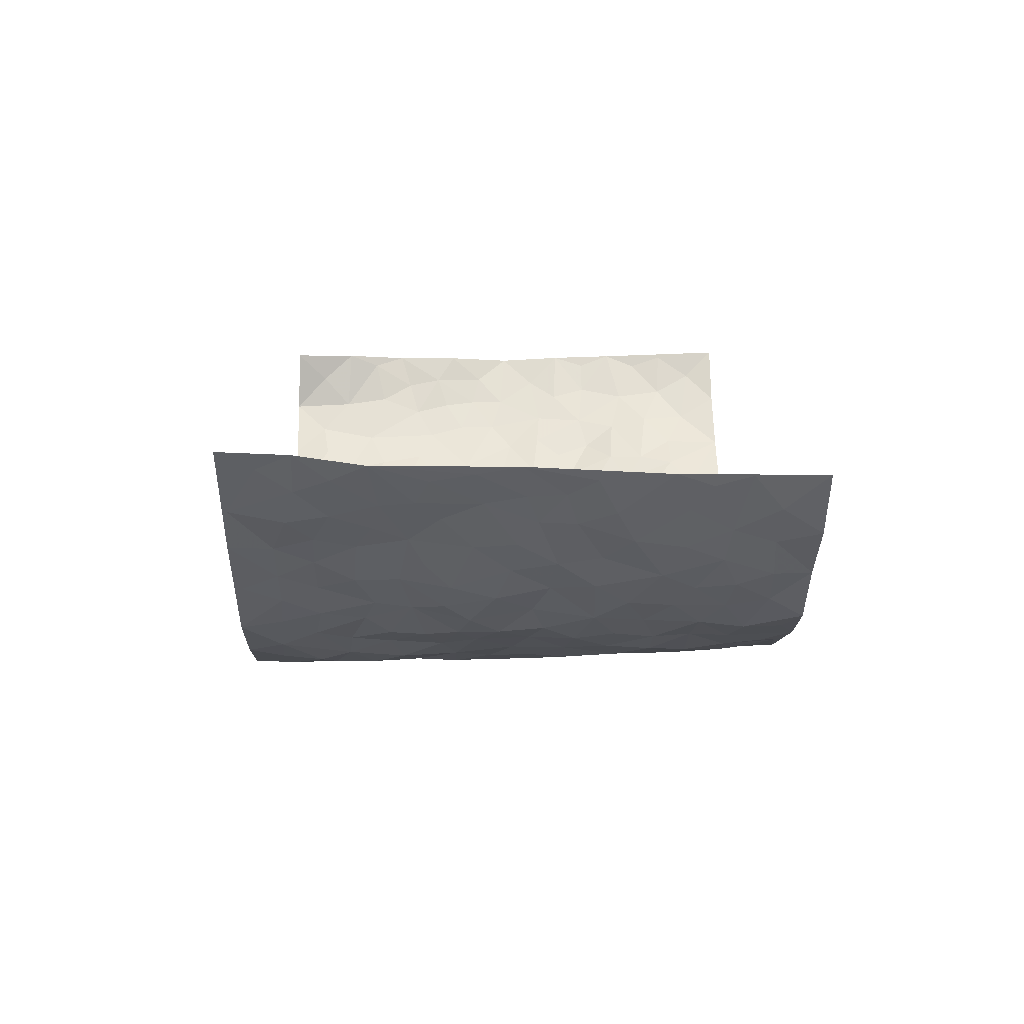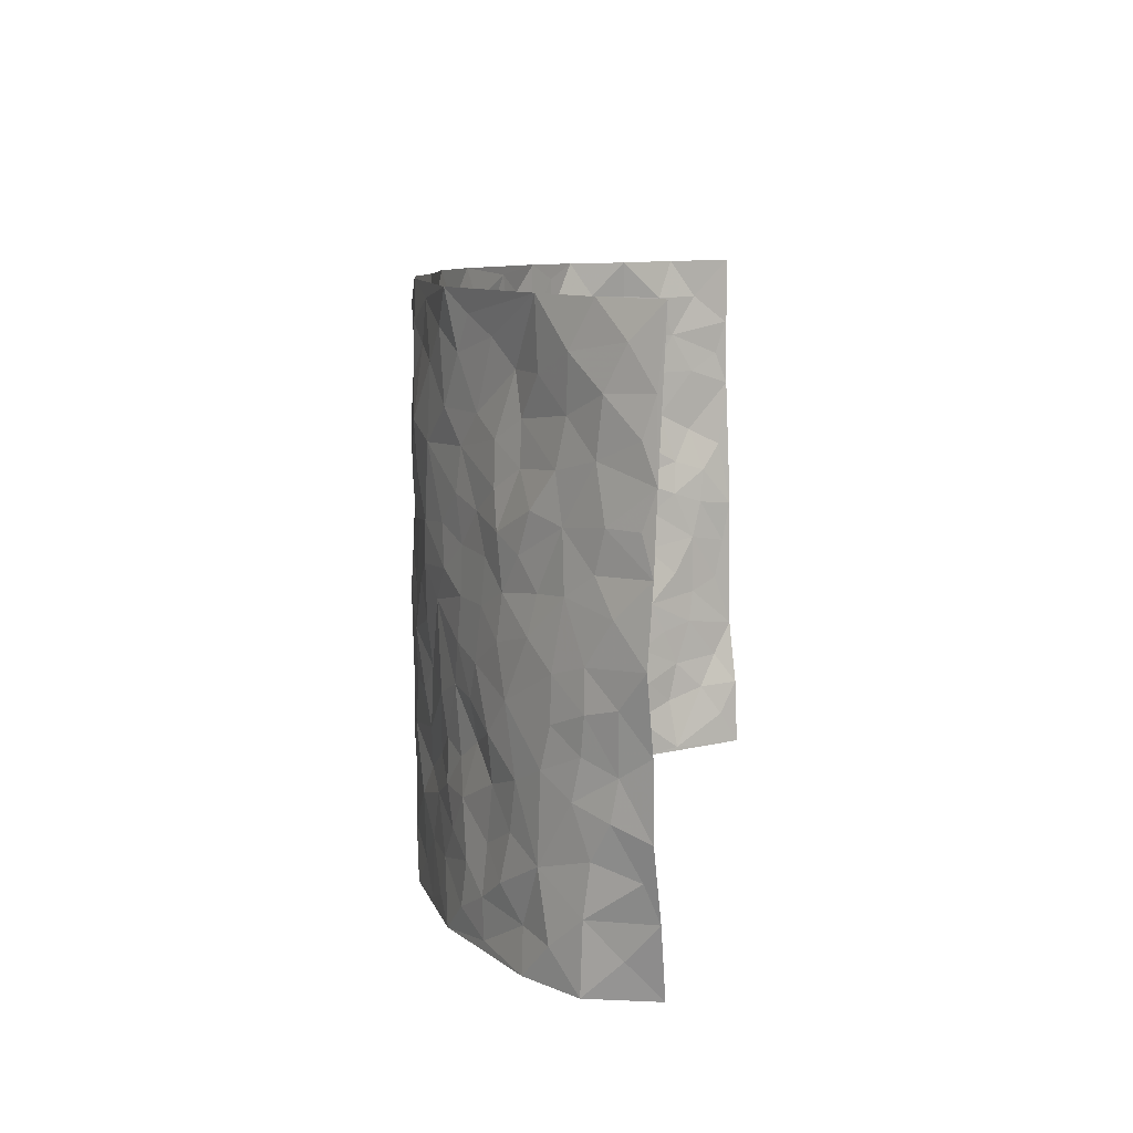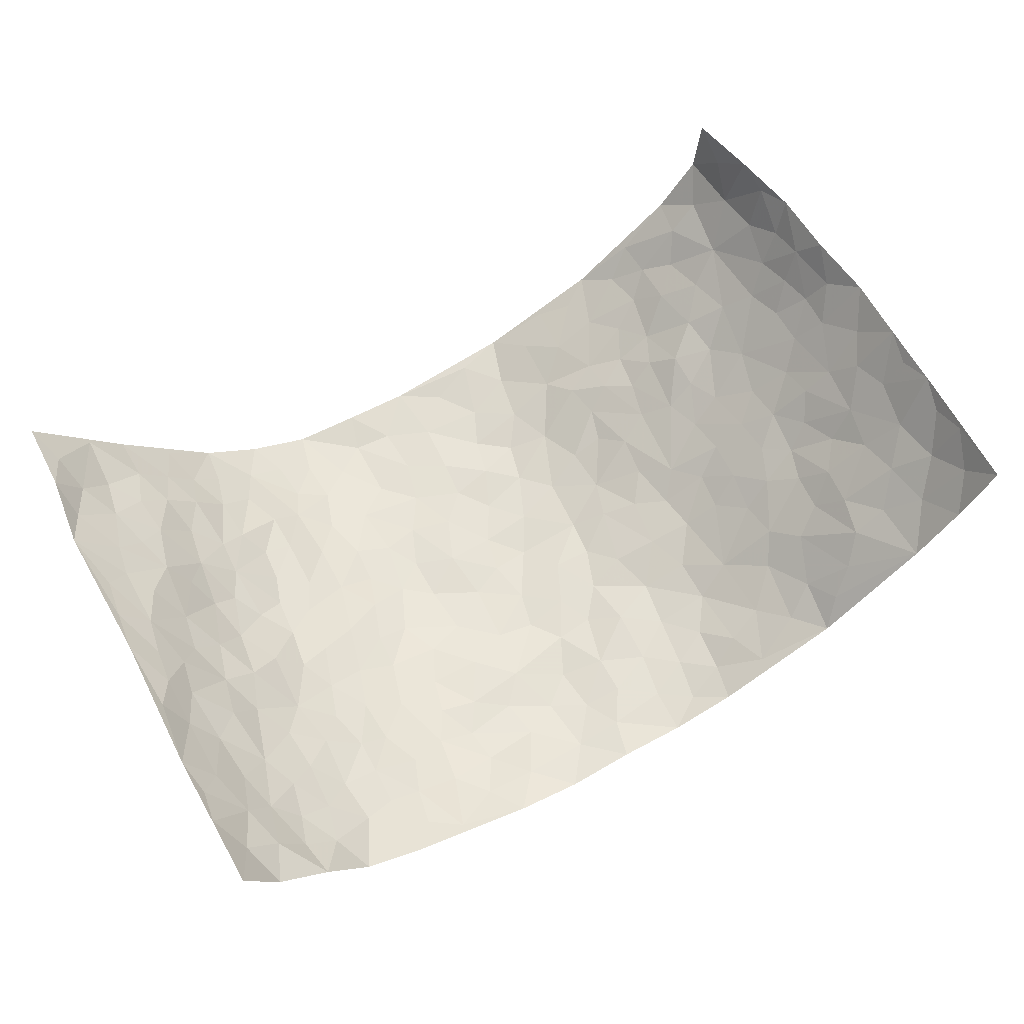
<metadata>
{"format":"obj","ext":"obj","renderer":"f3d","projection":"perspective","resolution":1024,"background":"white","views":[{"elev":11.4,"azim":88.7,"up":"+Z"},{"elev":9.8,"azim":-82.8,"up":"+Y"},{"elev":62.7,"azim":150.3,"up":"+Z"}]}
</metadata>
<code>
v -0.7552 0.006641 0.319
v -0.7992 0.9988 0.3183
v 0.7776 0.002975 0.3421
v 0.8113 0.9951 0.3068
v -0.7135 0.3945 0.149
v -0.8273 0.4987 0.2964
v -0.7514 0.3589 0.1973
v 0.001891 0.004216 -0.1671
v -0.8086 0.251 0.3055
v -0.7836 0.3386 0.2545
v -0.6701 0.004573 0.1007
v -0.7826 0.1291 0.3146
v -0.6496 0.2945 0.08909
v -0.7469 0.003074 0.1962
v -0.7416 0.2901 0.1831
v -0.4713 0.005087 -0.04503
v -0.7888 0.19 0.2898
v -0.2865 0.1686 -0.1158
v -0.6998 0.3241 0.1331
v -0.7523 0.122 0.2006
v -0.7628 0.06639 0.2613
v -0.7126 0.06662 0.1461
v -0.6219 0.1292 0.06168
v -0.6562 0.07715 0.101
v -0.757 0.2089 0.2119
v -0.7793 0.2712 0.2421
v -0.6945 0.1789 0.128
v -0.6345 0.2117 0.07879
v -0.7574 0.4887 0.2033
v -0.8118 0.3757 0.3045
v -0.655 0.9991 0.1202
v -0.5075 0.2254 -0.01316
v 0.2631 0.157 -0.1527
v -0.8143 0.7487 0.3081
v -0.3523 0.3952 -0.0861
v -0.6909 0.7543 0.1538
v -0.6992 0.8324 0.1705
v -0.544 0.4441 0.01372
v -0.5549 0.6072 0.03156
v -0.4692 0.9983 -0.04215
v -0.8053 0.6865 0.2861
v -0.607 0.5638 0.0646
v -0.3781 0.7553 -0.08672
v -0.4798 0.2824 -0.01961
v -0.4388 0.2279 -0.04909
v -0.4718 0.165 -0.03489
v -0.4284 0.638 -0.05566
v -0.3567 0.5609 -0.09638
v 0.1714 0.4757 -0.1674
v -0.3205 0.2228 -0.09351
v -0.2059 0.6117 -0.1395
v -0.3654 0.6302 -0.09362
v -0.2937 0.05936 -0.111
v -0.5757 0.7118 0.04857
v -0.379 0.1966 -0.07385
v -0.7548 0.6178 0.2167
v -0.03484 0.3493 -0.166
v 0.06136 0.3405 -0.1627
v 0.2983 0.4512 -0.1325
v -0.09102 0.5526 -0.1564
v -0.1618 0.5571 -0.1532
v 0.09696 0.6318 -0.163
v -0.5886 0.3475 0.03903
v -0.6713 0.575 0.1246
v -0.7987 0.8101 0.2853
v -0.5291 0.1323 -0.004551
v -0.3564 0.01442 -0.08948
v -0.7114 0.4676 0.1504
v -0.5723 0.1747 0.03496
v -0.572 0.02131 0.0288
v -0.2419 0.003088 -0.1343
v -0.575 0.09102 0.02718
v -0.5195 0.05639 -0.01472
v -0.4156 0.04011 -0.06578
v -0.4319 0.1068 -0.05507
v -0.7674 0.6861 0.2323
v -0.8033 0.8739 0.3058
v -0.668 0.5105 0.1101
v 0.005389 0.9976 -0.1487
v -0.7074 0.6763 0.1659
v -0.5215 0.3173 0.01295
v -0.4847 0.4632 -0.02319
v 0.01033 0.573 -0.1659
v -0.04586 0.4844 -0.1705
v 0.007279 0.421 -0.1663
v -0.1218 0.1302 -0.1593
v -0.528 0.6711 0.01517
v -0.7873 0.5621 0.2462
v -0.66 0.6928 0.1126
v -0.4272 0.2996 -0.05011
v -0.5831 0.2694 0.04467
v -0.4729 0.6897 -0.02589
v -0.1697 0.4862 -0.1557
v -0.2566 0.437 -0.1312
v -0.596 0.6507 0.05526
v -0.007929 0.1184 -0.1665
v -0.3979 0.5119 -0.06984
v -0.3301 0.2903 -0.0937
v -0.2348 0.5049 -0.1339
v -0.1767 0.3827 -0.1519
v -0.8193 0.6237 0.3039
v -0.6403 0.6242 0.09346
v -0.7185 0.5803 0.1697
v -0.3494 0.112 -0.08805
v -0.4911 0.5351 -0.01662
v -0.6282 0.4073 0.07113
v -0.1269 0.3249 -0.16
v -0.1468 0.2506 -0.158
v -0.4854 0.6128 -0.01495
v 0.1128 0.729 -0.1512
v -5.864e-05 0.2158 -0.1629
v -0.06957 0.2742 -0.1567
v 0.008203 0.2894 -0.1633
v -0.4108 0.3663 -0.06223
v -0.1929 0.1855 -0.145
v -0.6038 0.4895 0.05585
v -0.5215 0.3831 0.001974
v -0.4655 0.3939 -0.03077
v -0.2995 0.5255 -0.114
v -0.2526 0.3512 -0.1294
v -0.3438 0.4684 -0.09668
v -0.2223 0.2717 -0.1394
v -0.08741 0.4126 -0.1625
v -0.5524 0.5331 0.02443
v -0.08913 0.2 -0.1652
v -0.2106 0.09538 -0.1433
v -0.3802 0.2607 -0.06797
v -0.7947 0.4371 0.2543
v -0.761 0.4214 0.203
v 0.097 0.4244 -0.1609
v 0.2124 0.2378 -0.1605
v 0.08726 0.5188 -0.1688
v 0.02382 0.4895 -0.1682
v 0.1709 0.3941 -0.1665
v 0.6891 0.4931 0.168
v 0.2256 0.4347 -0.1616
v 0.2696 0.3138 -0.1468
v 0.1655 0.5693 -0.1621
v 0.1283 0.9985 -0.1545
v -0.2859 0.6206 -0.1172
v 0.421 0.8786 -0.07917
v 0.478 0.9959 -0.04254
v -0.2113 0.7811 -0.1439
v -0.05385 0.8641 -0.1498
v -0.3122 0.3501 -0.1074
v -0.4381 0.5675 -0.05108
v -0.0723 0.0546 -0.1616
v -0.1554 0.02394 -0.145
v 0.1243 0.00399 -0.1611
v 0.0181 0.8599 -0.1607
v -0.01258 0.7007 -0.1621
v 0.4015 0.1955 -0.06901
v 0.3407 0.2893 -0.121
v 0.5502 0.523 0.02151
v 0.5026 0.5441 -0.02591
v 0.43 0.1338 -0.05135
v 0.484 0.2257 -0.009772
v 0.4028 0.3605 -0.07968
v 0.02708 0.6423 -0.1674
v -0.05521 0.6288 -0.1594
v -0.1425 0.7298 -0.1441
v -0.08308 0.6942 -0.1592
v -0.05594 0.7915 -0.1534
v -0.133 0.6341 -0.1553
v 0.02507 0.7749 -0.167
v 0.2495 0.9979 -0.13
v -0.01345 0.9261 -0.151
v -0.2642 0.8472 -0.1291
v -0.1954 0.8805 -0.1413
v -0.311 0.7825 -0.121
v -0.2385 0.9996 -0.13
v -0.2253 0.6963 -0.1411
v -0.3116 0.7011 -0.1158
v -0.1366 0.8297 -0.1482
v -0.1178 0.9981 -0.1547
v 0.2222 0.7456 -0.139
v 0.1776 0.667 -0.1413
v 0.331 0.5944 -0.1276
v 0.2662 0.5234 -0.1487
v 0.2713 0.6657 -0.1392
v 0.4235 0.7426 -0.08627
v 0.3586 0.6825 -0.1147
v 0.2901 0.7327 -0.1305
v 0.07399 0.9286 -0.1595
v 0.08407 0.8227 -0.1646
v 0.1509 0.8571 -0.1523
v 0.2541 0.8722 -0.128
v 0.3255 0.7925 -0.1218
v 0.2371 0.5961 -0.147
v -0.7587 0.8685 0.228
v -0.6096 0.8177 0.09425
v -0.75 0.7757 0.2177
v -0.7344 0.9985 0.214
v -0.7777 0.9406 0.2637
v -0.7104 0.9219 0.174
v -0.6517 0.8861 0.124
v -0.5518 0.9303 0.04282
v -0.5924 0.887 0.08368
v -0.6176 0.7468 0.09326
v -0.5173 0.8151 0.01423
v -0.5686 0.7824 0.04923
v -0.4816 0.9012 -0.02009
v -0.378 0.8788 -0.08141
v -0.5081 0.9609 0.0001104
v -0.4439 0.8165 -0.04762
v -0.4242 0.9366 -0.05816
v -0.3339 0.9736 -0.09559
v -0.4794 0.7616 -0.01647
v -0.3107 0.9019 -0.1054
v -0.2536 0.9316 -0.1296
v 0.1616 0.7843 -0.1522
v 0.2599 0.8038 -0.1384
v 0.1945 0.9326 -0.1471
v 0.3936 0.8108 -0.09681
v 0.3403 0.88 -0.1122
v 0.3778 0.981 -0.08375
v 0.2919 0.9367 -0.1194
v 0.4359 0.9465 -0.06793
v 0.3742 0.4916 -0.09528
v 0.327 0.5282 -0.1238
v 0.4716 0.6013 -0.05358
v 0.4276 0.6626 -0.07994
v 0.4015 0.586 -0.08992
v 0.3468 0.1896 -0.1116
v 0.4615 0.3325 -0.04677
v 0.4446 0.5204 -0.05764
v 0.3443 0.3874 -0.1146
v -0.1202 0.9148 -0.1492
v -0.1798 0.9583 -0.1478
v 0.3207 0.1328 -0.1329
v 0.541 0.01316 0.0584
v 0.2053 0.3341 -0.1606
v 0.2759 0.3852 -0.149
v 0.5312 0.2458 0.0295
v 0.6647 0.9939 0.1121
v 0.8009 0.2497 0.3225
v 0.4789 0.8093 -0.04413
v 0.6402 0.4831 0.112
v 0.4772 0.7441 -0.04945
v 0.8001 0.4995 0.32
v 0.5945 0.2914 0.08724
v 0.4894 0.4656 -0.03545
v 0.6633 0.3097 0.1719
v 0.5312 0.4127 -0.003496
v 0.4585 5.326e-05 -0.03321
v 0.09381 0.2526 -0.1671
v 0.4685 0.07545 -0.0201
v 0.1385 0.3195 -0.1652
v 0.4006 0.2659 -0.07454
v 0.7293 0.2636 0.2436
v 0.5915 0.4585 0.05129
v 0.5203 0.08062 0.03181
v 0.4353 0.4243 -0.06405
v 0.5634 0.3684 0.03051
v 0.2899 0.2326 -0.1457
v 0.4554 0.2694 -0.04452
v 0.2673 0.0781 -0.1533
v 0.3578 0.001507 -0.1032
v 0.2467 0.001718 -0.1562
v 0.2046 0.1146 -0.1659
v 0.0715 0.1704 -0.17
v 0.1487 0.1903 -0.1743
v 0.5407 0.1461 0.06022
v 0.6753 0.4195 0.1605
v 0.6385 0.2199 0.1549
v 0.5684 0.07929 0.08697
v 0.6078 0.3808 0.07454
v 0.6314 0.3365 0.1198
v 0.7408 0.3243 0.2495
v 0.6635 0.5627 0.1283
v 0.5952 0.1445 0.1182
v 0.6463 0.149 0.1688
v 0.7086 0.3657 0.2164
v 0.7788 0.3485 0.2923
v 0.7418 0.4366 0.2486
v 0.5356 0.3109 0.02285
v 0.6892 0.105 0.2073
v 0.3288 0.06287 -0.1228
v 0.3973 0.06788 -0.08232
v 0.07411 0.07889 -0.1742
v 0.1461 0.07244 -0.1753
v 0.8115 0.746 0.3092
v 0.6217 0.07844 0.1483
v 0.5799 0.2134 0.08219
v 0.7906 0.4239 0.306
v 0.7562 0.5075 0.2627
v 0.6832 0.2492 0.1962
v 0.4885 0.1465 -1.381e-05
v 0.6231 0.0006502 0.1505
v 0.4823 0.3919 -0.0377
v 0.7554 0.06514 0.3088
v 0.7825 0.1275 0.3373
v 0.7039 0.1795 0.2205
v 0.7395 0.1247 0.2687
v 0.6834 0.009139 0.2248
v 0.7718 0.1875 0.2932
v 0.6055 0.5524 0.07299
v 0.6343 0.6282 0.0823
v 0.5565 0.6319 0.006831
v 0.7277 0.6867 0.1813
v 0.5939 0.7672 0.03855
v 0.7948 0.6225 0.296
v 0.681 0.6376 0.1427
v 0.735 0.5915 0.2126
v 0.6689 0.7394 0.1089
v 0.7211 0.5278 0.2126
v 0.7649 0.5725 0.2671
v 0.7656 0.655 0.2363
v 0.5991 0.6878 0.04393
v 0.5398 0.7203 -0.001889
v 0.4953 0.6716 -0.03864
v 0.7441 0.8474 0.203
v 0.6574 0.8669 0.08981
v 0.7202 0.772 0.1694
v 0.7668 0.7733 0.2416
v 0.7017 0.8394 0.1428
v 0.81 0.8705 0.3055
v 0.6409 0.7983 0.08062
v 0.8002 0.8075 0.2872
v 0.6763 0.9274 0.1129
v 0.7524 0.9943 0.1983
v 0.5864 0.9944 0.01582
v 0.7224 0.9215 0.1778
v 0.778 0.9235 0.2441
v 0.6189 0.9303 0.05503
v 0.5397 0.8981 -0.01547
v 0.4815 0.8788 -0.04651
v 0.5328 0.9666 -0.01539
v 0.5484 0.8184 -0.003896
v 0.5997 0.8568 0.03878
f 29 6 128
f 12 21 20
f 26 10 9
f 55 45 46
f 27 19 15
f 26 9 17
f 101 6 88
f 12 1 21
f 7 15 19
f 125 86 96
f 84 123 85
f 129 29 128
f 25 27 15
f 12 20 17
f 73 75 66
f 22 14 11
f 26 17 25
f 9 12 17
f 25 15 26
f 5 129 7
f 52 146 48
f 55 18 50
f 7 19 5
f 20 27 25
f 124 82 105
f 41 76 34
f 20 14 22
f 14 20 21
f 14 21 1
f 24 22 11
f 24 27 22
f 72 66 69
f 69 32 91
f 70 24 11
f 24 23 27
f 17 20 25
f 27 20 22
f 10 15 7
f 10 26 15
f 23 28 27
f 27 13 19
f 28 23 69
f 13 27 28
f 119 121 94
f 10 7 129
f 6 30 128
f 9 10 30
f 36 192 80
f 80 102 89
f 118 81 44
f 64 103 78
f 115 126 86
f 45 32 46
f 91 63 13
f 129 68 29
f 95 87 54
f 95 54 199
f 202 40 204
f 82 97 105
f 29 88 6
f 18 55 104
f 148 126 71
f 38 82 124
f 50 18 122
f 117 82 38
f 5 19 106
f 82 117 118
f 80 64 102
f 127 45 55
f 194 77 190
f 98 35 114
f 39 124 105
f 127 50 98
f 106 19 13
f 66 75 46
f 39 95 42
f 63 117 38
f 95 89 102
f 101 56 76
f 51 140 99
f 18 53 126
f 62 83 132
f 45 127 90
f 112 113 57
f 103 29 68
f 130 85 58
f 109 39 105
f 35 94 121
f 113 246 58
f 151 165 163
f 120 100 94
f 114 127 98
f 192 190 65
f 95 39 87
f 36 191 37
f 67 104 74
f 56 101 88
f 13 63 106
f 192 34 76
f 268 241 243
f 108 115 125
f 93 84 60
f 133 84 85
f 156 288 157
f 101 76 41
f 80 103 64
f 105 97 146
f 99 61 51
f 92 109 47
f 125 96 111
f 158 227 153
f 75 104 55
f 69 66 32
f 81 91 32
f 106 78 68
f 42 64 78
f 77 34 65
f 24 70 72
f 75 73 16
f 16 71 67
f 2 34 77
f 13 28 91
f 103 56 88
f 56 80 76
f 72 69 23
f 11 16 70
f 16 73 70
f 16 67 74
f 115 18 126
f 24 72 23
f 73 72 70
f 16 74 75
f 72 73 66
f 32 45 44
f 84 83 60
f 66 46 32
f 78 106 116
f 117 63 81
f 67 53 104
f 103 68 78
f 69 91 28
f 36 80 89
f 106 38 116
f 106 68 5
f 81 118 117
f 62 132 138
f 32 44 81
f 53 67 71
f 57 58 85
f 123 100 107
f 93 60 61
f 33 230 224
f 8 96 147
f 132 133 130
f 140 48 119
f 93 100 123
f 122 98 50
f 164 60 160
f 53 71 126
f 125 112 108
f 193 194 195
f 75 55 46
f 63 91 81
f 56 103 80
f 196 198 31
f 18 104 53
f 121 48 97
f 38 106 63
f 118 97 82
f 97 35 121
f 51 172 140
f 130 134 49
f 87 39 109
f 288 252 263
f 97 114 35
f 47 43 92
f 57 113 58
f 248 130 58
f 34 101 41
f 114 90 127
f 116 124 42
f 145 94 35
f 118 114 97
f 167 79 175
f 98 145 35
f 85 123 57
f 43 47 52
f 199 36 89
f 42 78 116
f 159 83 62
f 88 29 103
f 74 104 75
f 118 44 90
f 173 140 172
f 42 95 102
f 190 192 37
f 65 190 77
f 89 95 199
f 125 111 112
f 92 87 109
f 18 115 122
f 177 180 176
f 112 57 107
f 109 105 146
f 93 94 100
f 285 286 275
f 96 86 147
f 137 232 131
f 57 123 107
f 87 92 208
f 49 134 136
f 132 130 49
f 161 164 162
f 50 127 55
f 122 108 107
f 122 107 100
f 48 140 52
f 118 90 114
f 99 119 94
f 123 84 93
f 36 37 192
f 48 121 119
f 120 122 100
f 39 42 124
f 38 124 116
f 248 58 246
f 44 45 90
f 98 122 120
f 146 52 47
f 94 93 99
f 168 209 170
f 212 183 188
f 202 197 200
f 42 102 64
f 107 108 112
f 99 93 61
f 8 280 96
f 112 111 113
f 125 115 86
f 115 108 122
f 128 30 10
f 5 68 129
f 10 129 128
f 132 49 138
f 83 84 133
f 130 133 85
f 83 133 132
f 248 134 130
f 156 152 224
f 151 110 165
f 212 186 211
f 153 224 249
f 254 251 244
f 246 261 262
f 225 158 249
f 49 136 179
f 185 184 150
f 214 188 181
f 181 188 182
f 161 163 174
f 143 170 172
f 110 211 185
f 184 79 167
f 174 228 169
f 62 110 159
f 163 150 144
f 210 169 229
f 170 143 168
f 176 211 110
f 98 120 145
f 94 145 120
f 48 146 97
f 109 146 47
f 148 86 126
f 147 86 148
f 71 8 148
f 8 147 148
f 244 276 254
f 232 136 134
f 174 143 161
f 60 83 160
f 163 162 151
f 159 160 83
f 261 281 262
f 259 281 149
f 219 220 59
f 246 113 111
f 33 255 131
f 157 256 152
f 137 255 153
f 230 278 279
f 262 260 33
f 154 155 242
f 131 255 137
f 248 131 232
f 281 280 149
f 259 258 278
f 220 179 59
f 159 151 160
f 162 160 151
f 164 61 60
f 228 174 144
f 144 174 163
f 159 110 151
f 161 172 164
f 186 184 185
f 161 162 163
f 61 164 51
f 160 162 164
f 187 217 213
f 150 163 165
f 205 202 200
f 79 184 139
f 170 43 173
f 174 169 143
f 161 143 172
f 167 144 150
f 176 180 183
f 172 170 173
f 223 226 221
f 185 150 165
f 99 140 119
f 207 206 203
f 172 51 164
f 43 52 173
f 173 52 140
f 167 175 228
f 228 229 169
f 210 168 169
f 177 110 62
f 189 138 179
f 62 138 177
f 136 232 233
f 181 182 222
f 150 184 167
f 178 180 189
f 49 179 138
f 177 138 189
f 180 178 182
f 178 179 220
f 307 308 304
f 222 223 221
f 215 187 188
f 176 183 212
f 187 213 186
f 214 215 188
f 185 211 186
f 237 181 239
f 182 188 183
f 110 185 165
f 216 215 141
f 211 176 212
f 182 183 180
f 176 110 177
f 213 184 186
f 178 189 179
f 177 189 180
f 195 190 37
f 197 198 200
f 195 194 190
f 34 192 65
f 80 192 76
f 37 196 195
f 194 2 77
f 193 2 194
f 196 37 191
f 31 193 195
f 198 196 191
f 31 195 196
f 199 201 191
f 197 204 31
f 198 191 201
f 31 198 197
f 201 199 54
f 36 199 191
f 54 208 201
f 208 43 205
f 208 54 87
f 198 201 200
f 206 205 203
f 43 170 203
f 210 207 209
f 40 202 206
f 31 204 40
f 197 202 204
f 208 205 200
f 43 203 205
f 205 206 202
f 203 209 207
f 171 40 207
f 40 206 207
f 208 200 201
f 43 208 92
f 170 209 203
f 168 143 169
f 207 210 171
f 168 210 209
f 188 187 212
f 212 187 186
f 166 139 213
f 184 213 139
f 237 214 181
f 215 214 141
f 216 141 218
f 213 217 166
f 142 166 216
f 217 216 166
f 187 215 217
f 216 217 215
f 237 141 214
f 142 216 218
f 223 222 182
f 179 136 59
f 223 220 219
f 267 238 251
f 237 327 141
f 223 182 178
f 158 290 253
f 220 223 178
f 59 233 227
f 233 59 136
f 248 246 131
f 153 249 158
f 251 254 267
f 223 219 226
f 111 261 246
f 297 251 238
f 276 256 157
f 167 228 144
f 229 228 175
f 175 171 229
f 229 171 210
f 260 257 33
f 265 271 272
f 266 289 283
f 269 243 250
f 249 224 152
f 266 283 271
f 227 233 137
f 253 227 158
f 325 313 320
f 135 264 275
f 310 329 239
f 270 298 297
f 249 256 225
f 275 273 269
f 311 222 221
f 155 154 299
f 234 276 157
f 310 311 299
f 222 239 181
f 221 226 155
f 266 263 252
f 242 290 244
f 264 273 275
f 273 264 243
f 242 244 154
f 276 290 225
f 288 234 157
f 240 282 302
f 275 286 306
f 225 290 158
f 234 263 284
f 241 254 276
f 233 232 137
f 137 153 227
f 264 135 238
f 244 251 154
f 260 259 257
f 227 253 219
f 33 224 255
f 154 297 299
f 240 302 307
f 297 154 251
f 264 268 243
f 253 226 219
f 271 284 263
f 277 294 293
f 290 242 253
f 241 234 284
f 59 227 219
f 242 155 226
f 252 245 231
f 157 152 156
f 257 230 33
f 152 256 249
f 278 230 257
f 262 33 131
f 224 153 255
f 259 278 257
f 134 248 232
f 230 279 224
f 96 261 111
f 261 96 280
f 280 281 261
f 246 262 131
f 252 247 245
f 268 267 241
f 283 277 272
f 288 247 252
f 275 274 285
f 295 291 294
f 267 268 264
f 263 234 288
f 309 310 299
f 290 276 244
f 283 272 271
f 267 254 241
f 265 243 241
f 236 240 285
f 297 238 270
f 303 305 298
f 241 276 234
f 221 155 299
f 272 277 293
f 250 243 287
f 286 285 240
f 284 271 265
f 271 263 266
f 295 3 291
f 225 256 276
f 241 284 265
f 289 266 231
f 3 292 291
f 321 235 323
f 293 294 296
f 279 278 258
f 245 279 258
f 279 156 224
f 260 281 259
f 280 8 149
f 262 281 260
f 231 266 252
f 267 264 238
f 306 304 270
f 283 289 295
f 243 269 273
f 236 269 250
f 294 292 296
f 274 236 285
f 269 274 275
f 250 287 293
f 245 289 231
f 236 274 269
f 156 279 247
f 242 226 253
f 247 279 245
f 243 265 287
f 288 156 247
f 265 272 293
f 296 292 236
f 293 287 265
f 295 294 277
f 277 283 295
f 236 250 296
f 289 3 295
f 292 294 291
f 293 296 250
f 300 304 308
f 325 320 235
f 329 330 326
f 270 304 303
f 270 303 298
f 309 305 301
f 135 306 270
f 299 297 298
f 298 309 299
f 238 135 270
f 300 314 305
f 303 300 305
f 304 306 307
f 300 303 304
f 282 319 315
f 322 325 235
f 275 306 135
f 307 306 286
f 240 307 286
f 308 307 302
f 302 282 308
f 308 282 315
f 305 309 298
f 310 309 301
f 310 301 329
f 310 239 311
f 222 311 239
f 299 311 221
f 319 312 315
f 312 323 316
f 301 305 318
f 305 314 316
f 300 308 315
f 316 314 312
f 312 314 315
f 315 314 300
f 323 312 324
f 316 313 318
f 282 4 317
f 330 313 325
f 4 321 324
f 235 320 323
f 282 317 319
f 312 319 317
f 326 325 322
f 316 320 313
f 316 318 305
f 142 218 327
f 327 218 141
f 316 323 320
f 324 312 317
f 4 324 317
f 321 323 324
f 318 313 330
f 328 326 322
f 326 327 329
f 329 327 237
f 326 328 327
f 322 142 328
f 327 328 142
f 329 237 239
f 301 318 330
f 326 330 325
f 330 329 301

</code>
